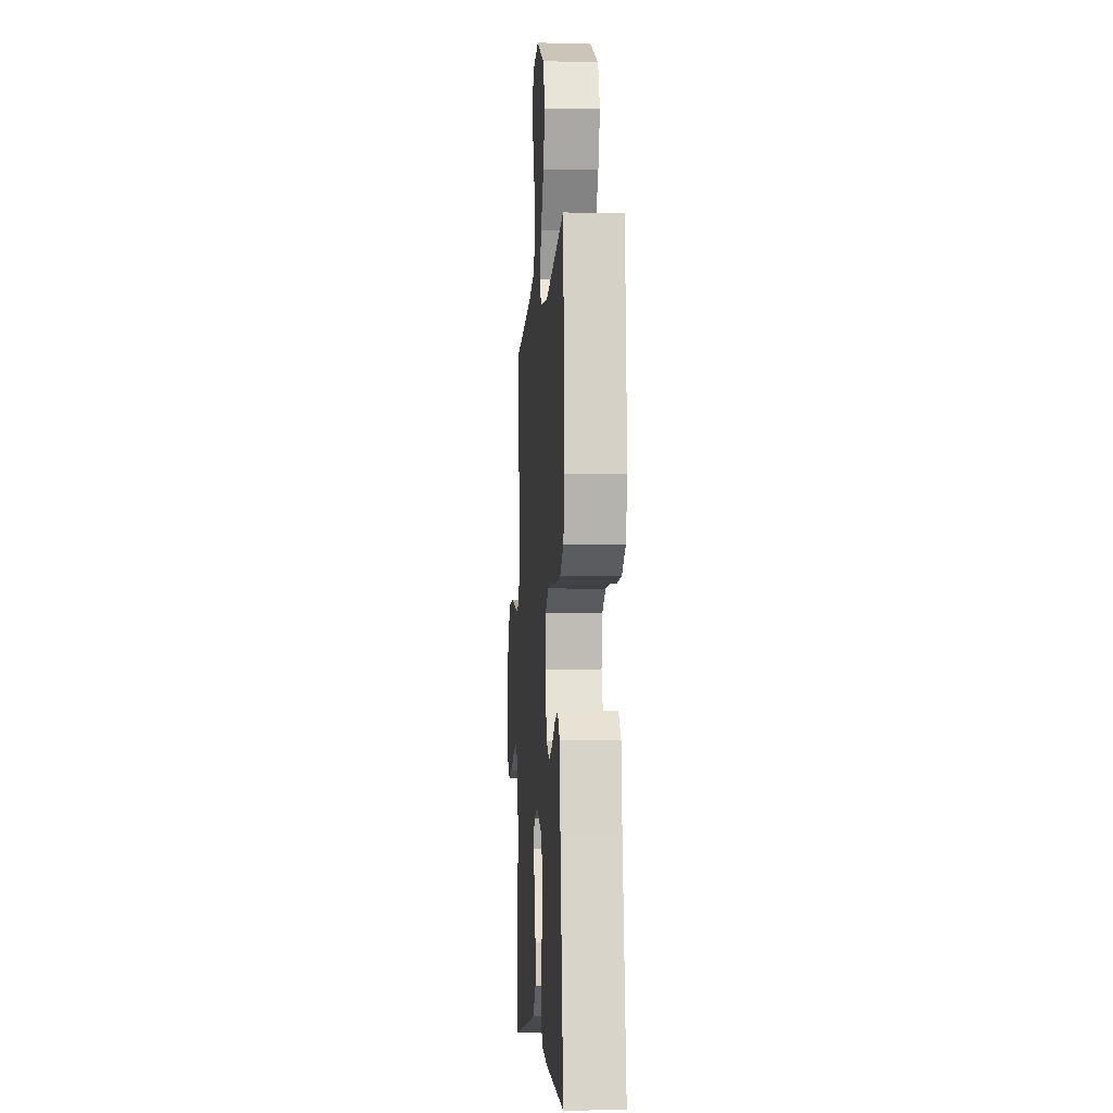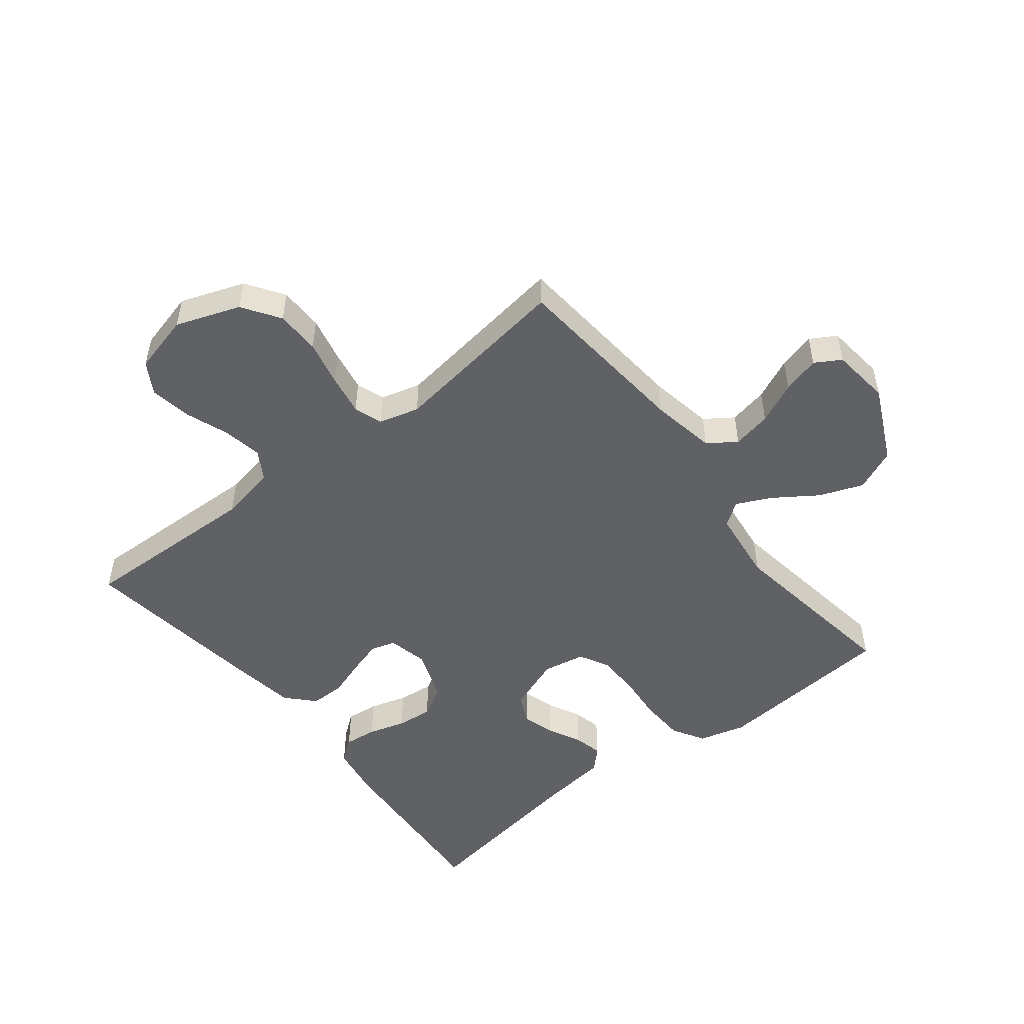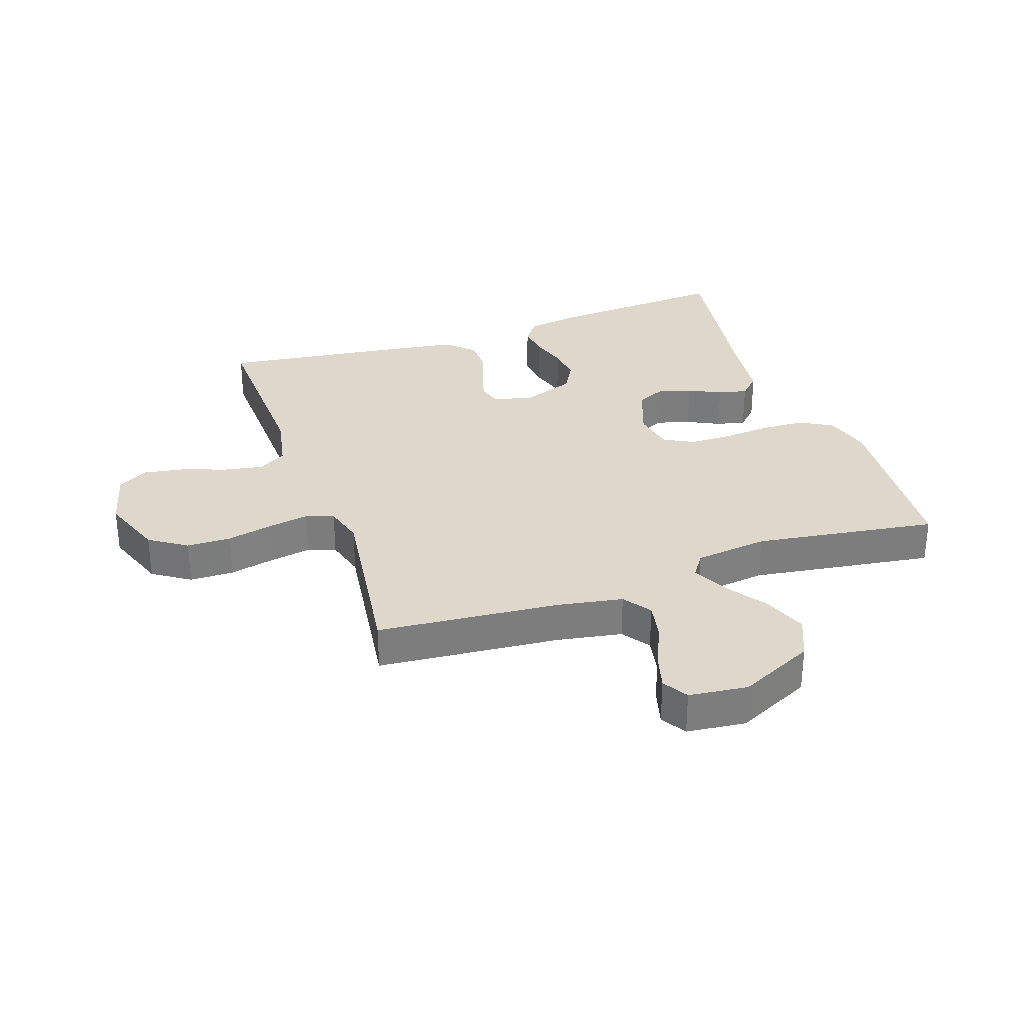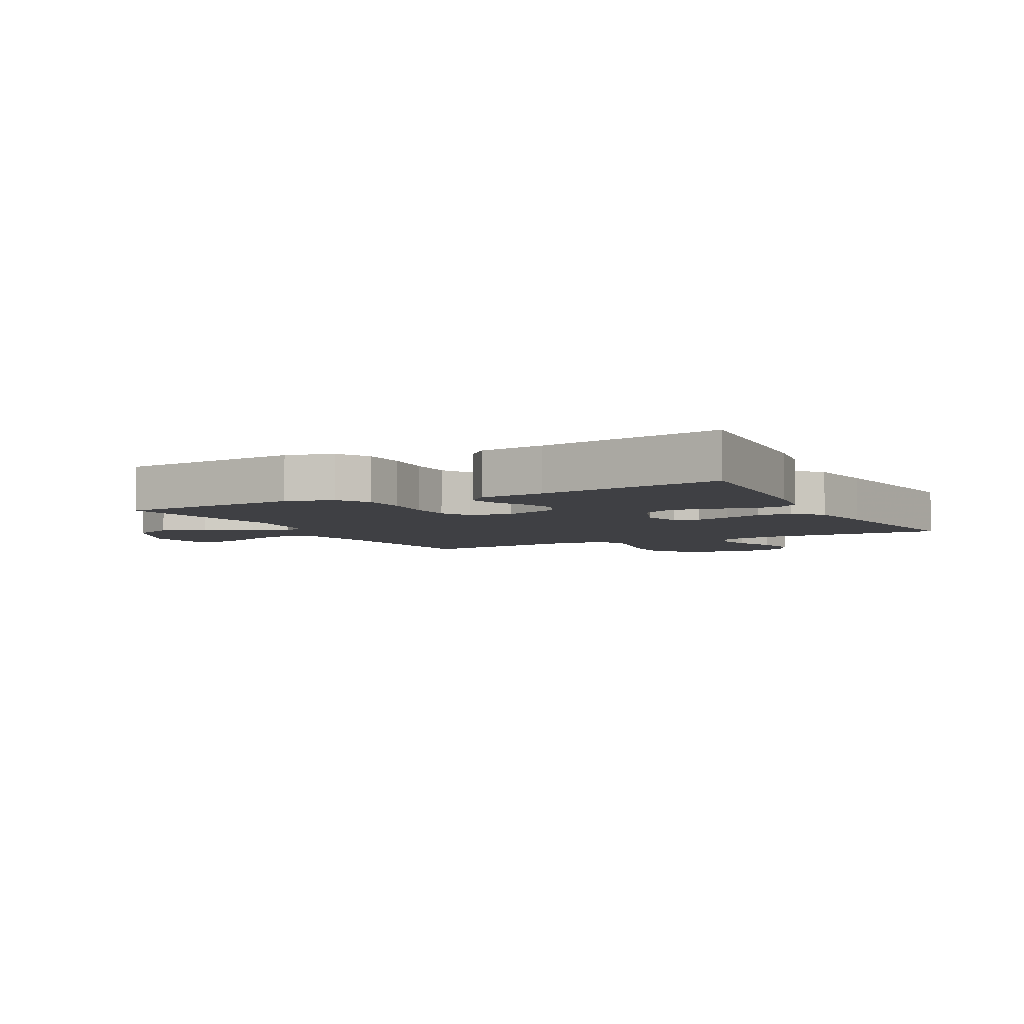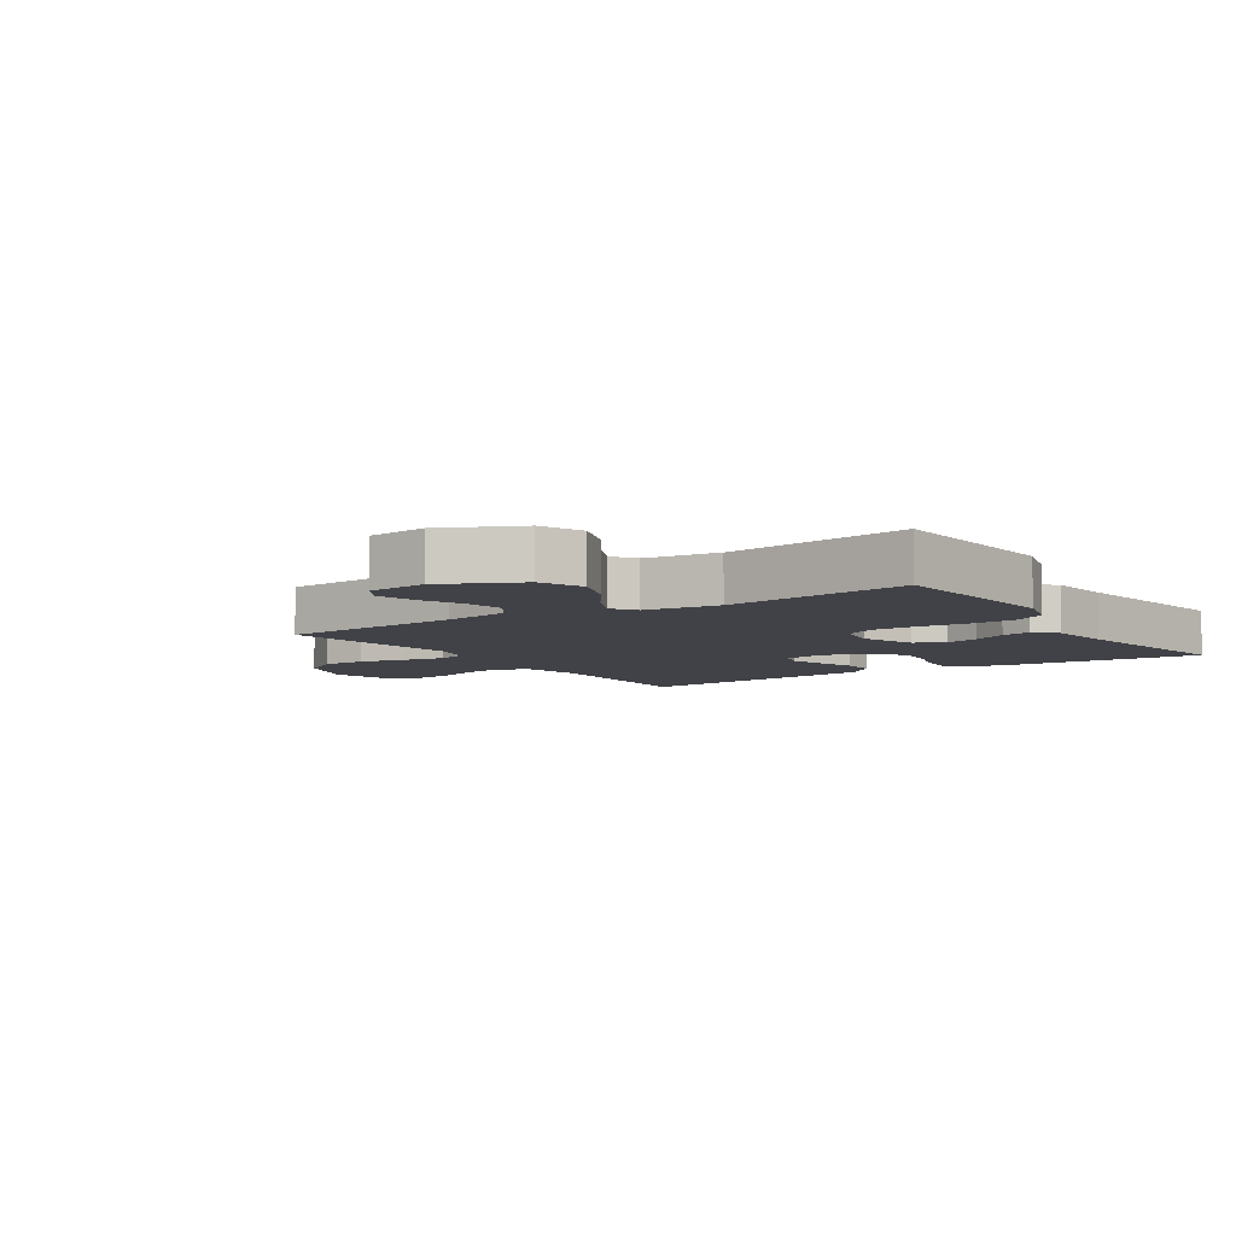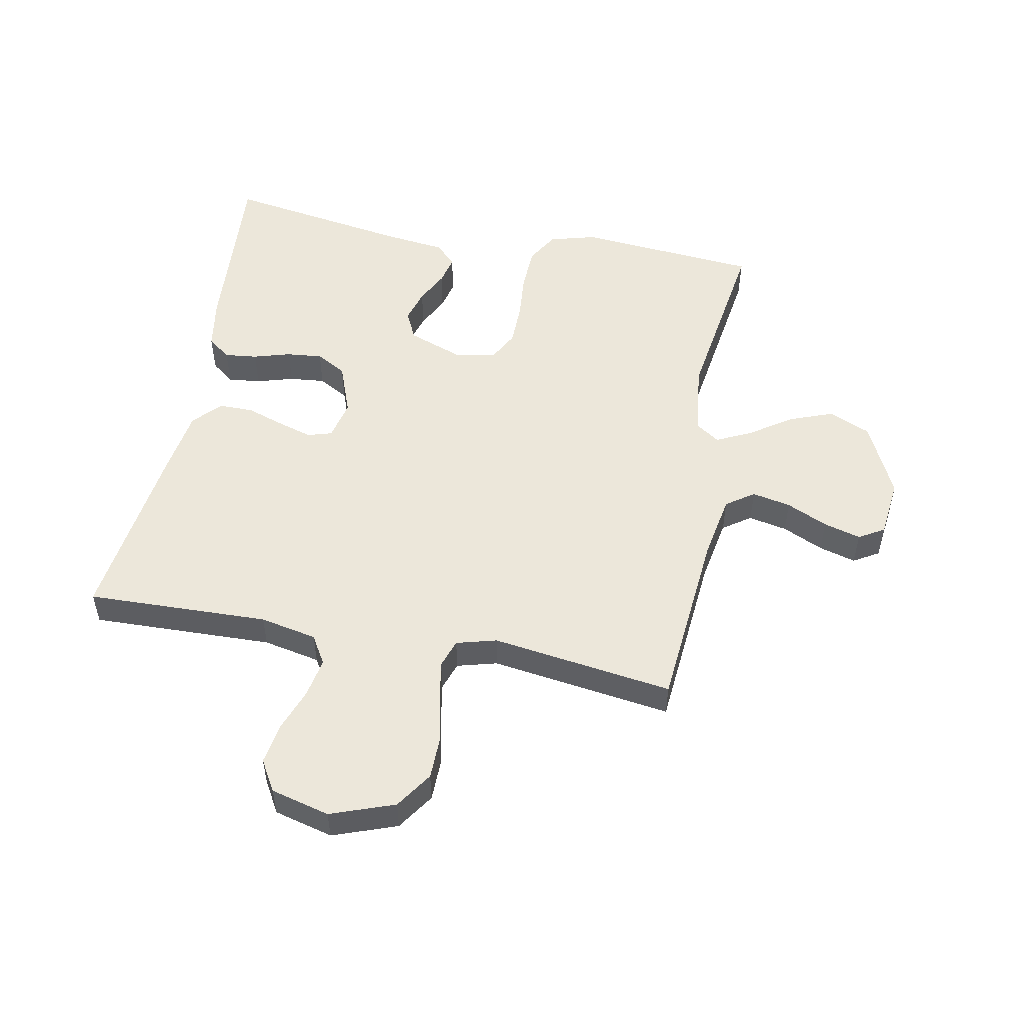
<metadata>
{"format":"obj","ext":"obj","renderer":"f3d","projection":"perspective","resolution":1024,"background":"white","views":[{"elev":-5.1,"azim":86.3,"up":"+Z"},{"elev":-50.3,"azim":-51.8,"up":"+Y"},{"elev":31.2,"azim":-19.1,"up":"+Y"},{"elev":-5.0,"azim":117.7,"up":"+Y"},{"elev":-6.8,"azim":33.4,"up":"+Y"},{"elev":52.2,"azim":-79.1,"up":"+Y"}]}
</metadata>
<code>
v -0.5 0.07 -0.5
v -0.491 0.07 -0.2
v -0.51 0.07 -0.106
v -0.557 0.07 -0.078
v -0.622 0.07 -0.09
v -0.693 0.07 -0.116
v -0.761 0.07 -0.127
v -0.812 0.07 -0.097
v -0.837 0.07 0
v -0.799 0.07 0.105
v -0.738 0.07 0.146
v -0.665 0.07 0.147
v -0.59 0.07 0.13
v -0.523 0.07 0.118
v -0.476 0.07 0.134
v -0.458 0.07 0.2
v -0.5 0.07 0.5
v -0.2 0.07 0.526
v -0.093 0.07 0.545
v -0.061 0.07 0.591
v -0.074 0.07 0.655
v -0.105 0.07 0.723
v -0.122 0.07 0.784
v -0.097 0.07 0.826
v 0 0.07 0.837
v 0.124 0.07 0.778
v 0.154 0.07 0.709
v 0.127 0.07 0.637
v 0.08 0.07 0.568
v 0.052 0.07 0.51
v 0.079 0.07 0.471
v 0.2 0.07 0.456
v 0.5 0.07 0.5
v 0.525 0.07 0.2
v 0.504 0.07 0.123
v 0.451 0.07 0.092
v 0.378 0.07 0.089
v 0.299 0.07 0.096
v 0.229 0.07 0.095
v 0.18 0.07 0.069
v 0.167 0.07 0
v 0.2 0.07 -0.09
v 0.248 0.07 -0.113
v 0.303 0.07 -0.097
v 0.357 0.07 -0.07
v 0.405 0.07 -0.059
v 0.439 0.07 -0.093
v 0.452 0.07 -0.2
v 0.5 0.07 -0.5
v 0.2 0.07 -0.479
v 0.113 0.07 -0.465
v 0.084 0.07 -0.427
v 0.09 0.07 -0.373
v 0.108 0.07 -0.312
v 0.114 0.07 -0.253
v 0.086 0.07 -0.203
v 0 0.07 -0.171
v -0.066 0.07 -0.186
v -0.078 0.07 -0.226
v -0.061 0.07 -0.283
v -0.04 0.07 -0.345
v -0.04 0.07 -0.402
v -0.085 0.07 -0.444
v -0.2 0.07 -0.461
v -0.5 0 -0.5
v -0.491 0 -0.2
v -0.51 0 -0.106
v -0.557 0 -0.078
v -0.622 0 -0.09
v -0.693 0 -0.116
v -0.761 0 -0.127
v -0.812 0 -0.097
v -0.837 0 0
v -0.799 0 0.105
v -0.738 0 0.146
v -0.665 0 0.147
v -0.59 0 0.13
v -0.523 0 0.118
v -0.476 0 0.134
v -0.458 0 0.2
v -0.5 0 0.5
v -0.2 0 0.526
v -0.093 0 0.545
v -0.061 0 0.591
v -0.074 0 0.655
v -0.105 0 0.723
v -0.122 0 0.784
v -0.097 0 0.826
v 0 0 0.837
v 0.124 0 0.778
v 0.154 0 0.709
v 0.127 0 0.637
v 0.08 0 0.568
v 0.052 0 0.51
v 0.079 0 0.471
v 0.2 0 0.456
v 0.5 0 0.5
v 0.525 0 0.2
v 0.504 0 0.123
v 0.451 0 0.092
v 0.378 0 0.089
v 0.299 0 0.096
v 0.229 0 0.095
v 0.18 0 0.069
v 0.167 0 0
v 0.2 0 -0.09
v 0.248 0 -0.113
v 0.303 0 -0.097
v 0.357 0 -0.07
v 0.405 0 -0.059
v 0.439 0 -0.093
v 0.452 0 -0.2
v 0.5 0 -0.5
v 0.2 0 -0.479
v 0.113 0 -0.465
v 0.084 0 -0.427
v 0.09 0 -0.373
v 0.108 0 -0.312
v 0.114 0 -0.253
v 0.086 0 -0.203
v 0 0 -0.171
v -0.066 0 -0.186
v -0.078 0 -0.226
v -0.061 0 -0.283
v -0.04 0 -0.345
v -0.04 0 -0.402
v -0.085 0 -0.444
v -0.2 0 -0.461
f 63 64 1 2
f 60 61 62 63
f 59 60 63 2
f 58 59 2 3
f 57 58 3 4
f 51 52 53 54
f 51 54 55
f 48 49 50 51
f 48 51 55
f 47 48 55 56
f 44 45 46 47
f 43 44 47 56
f 35 36 37 38
f 35 38 39
f 32 33 34 35
f 31 32 35 39
f 30 31 39 40
f 26 27 28 29
f 26 29 30
f 25 26 30
f 24 25 30
f 21 22 23 24
f 20 21 24 30
f 19 20 30 40
f 16 17 18
f 15 16 18 19
f 10 11 12 13
f 10 13 14
f 9 10 14
f 8 9 14 15
f 5 6 7 8
f 4 5 8 15
f 42 43 56 57
f 41 42 57 4
f 19 40 41
f 4 15 19 41
f 66 65 128 127
f 127 126 125 124
f 66 127 124 123
f 67 66 123 122
f 68 67 122 121
f 118 117 116 115
f 119 118 115
f 115 114 113 112
f 119 115 112
f 120 119 112 111
f 111 110 109 108
f 120 111 108 107
f 102 101 100 99
f 103 102 99
f 99 98 97 96
f 103 99 96 95
f 104 103 95 94
f 93 92 91 90
f 94 93 90
f 94 90 89
f 94 89 88
f 88 87 86 85
f 94 88 85 84
f 104 94 84 83
f 82 81 80
f 83 82 80 79
f 77 76 75 74
f 78 77 74
f 78 74 73
f 79 78 73 72
f 72 71 70 69
f 79 72 69 68
f 121 120 107 106
f 68 121 106 105
f 105 104 83
f 105 83 79 68
f 1 65 66 2
f 2 66 67 3
f 3 67 68 4
f 4 68 69 5
f 5 69 70 6
f 6 70 71 7
f 7 71 72 8
f 8 72 73 9
f 9 73 74 10
f 10 74 75 11
f 11 75 76 12
f 12 76 77 13
f 13 77 78 14
f 14 78 79 15
f 15 79 80 16
f 16 80 81 17
f 17 81 82 18
f 18 82 83 19
f 19 83 84 20
f 20 84 85 21
f 21 85 86 22
f 22 86 87 23
f 23 87 88 24
f 24 88 89 25
f 25 89 90 26
f 26 90 91 27
f 27 91 92 28
f 28 92 93 29
f 29 93 94 30
f 30 94 95 31
f 31 95 96 32
f 32 96 97 33
f 33 97 98 34
f 34 98 99 35
f 35 99 100 36
f 36 100 101 37
f 37 101 102 38
f 38 102 103 39
f 39 103 104 40
f 40 104 105 41
f 41 105 106 42
f 42 106 107 43
f 43 107 108 44
f 44 108 109 45
f 45 109 110 46
f 46 110 111 47
f 47 111 112 48
f 48 112 113 49
f 49 113 114 50
f 50 114 115 51
f 51 115 116 52
f 52 116 117 53
f 53 117 118 54
f 54 118 119 55
f 55 119 120 56
f 56 120 121 57
f 57 121 122 58
f 58 122 123 59
f 59 123 124 60
f 60 124 125 61
f 61 125 126 62
f 62 126 127 63
f 63 127 128 64
f 64 128 65 1

</code>
